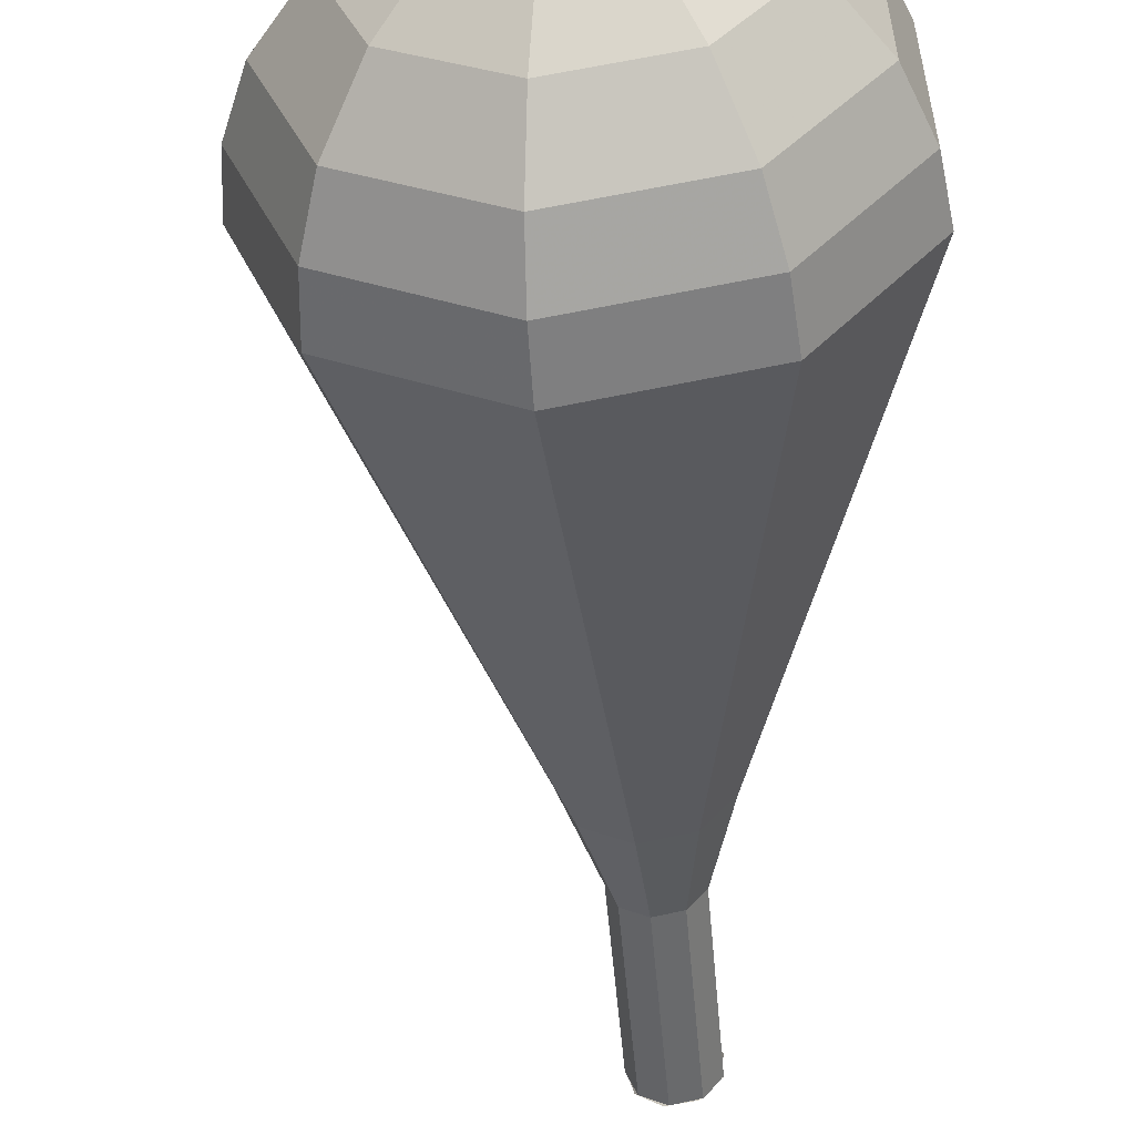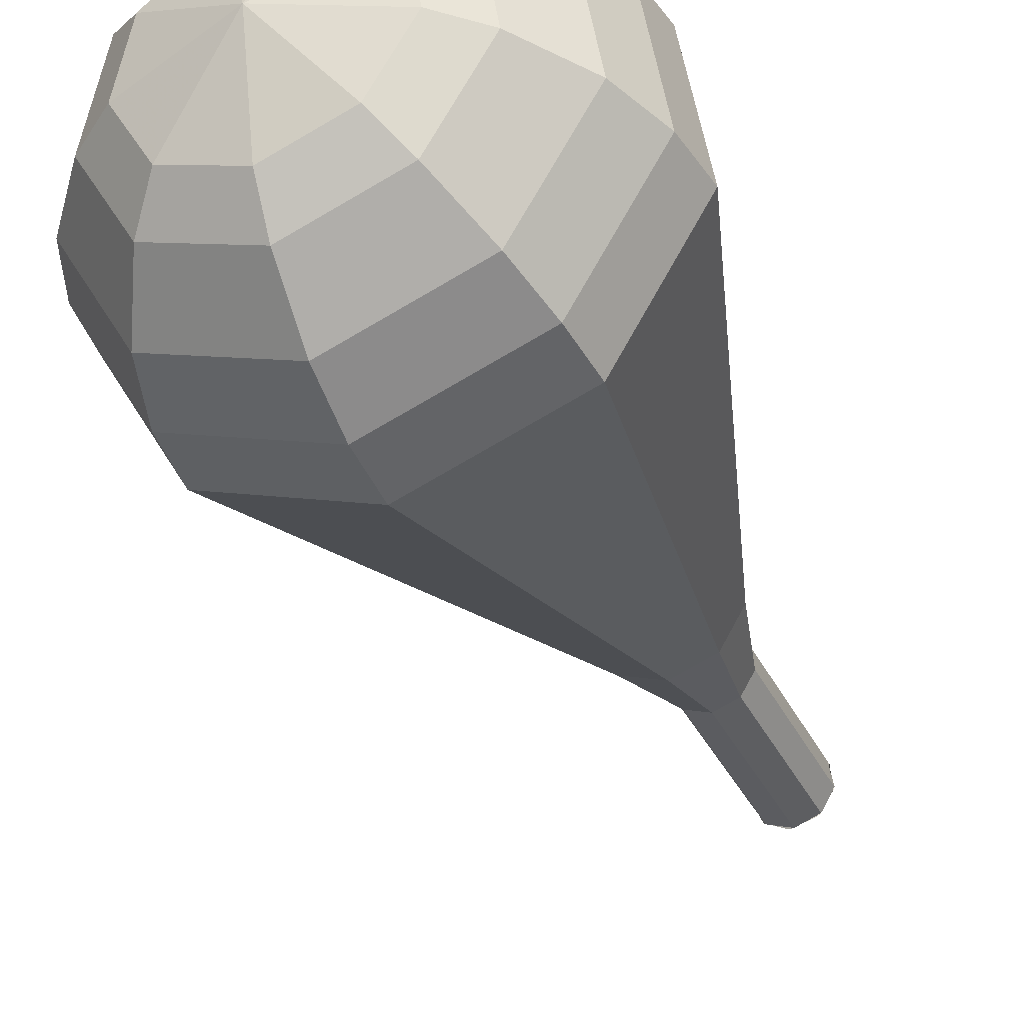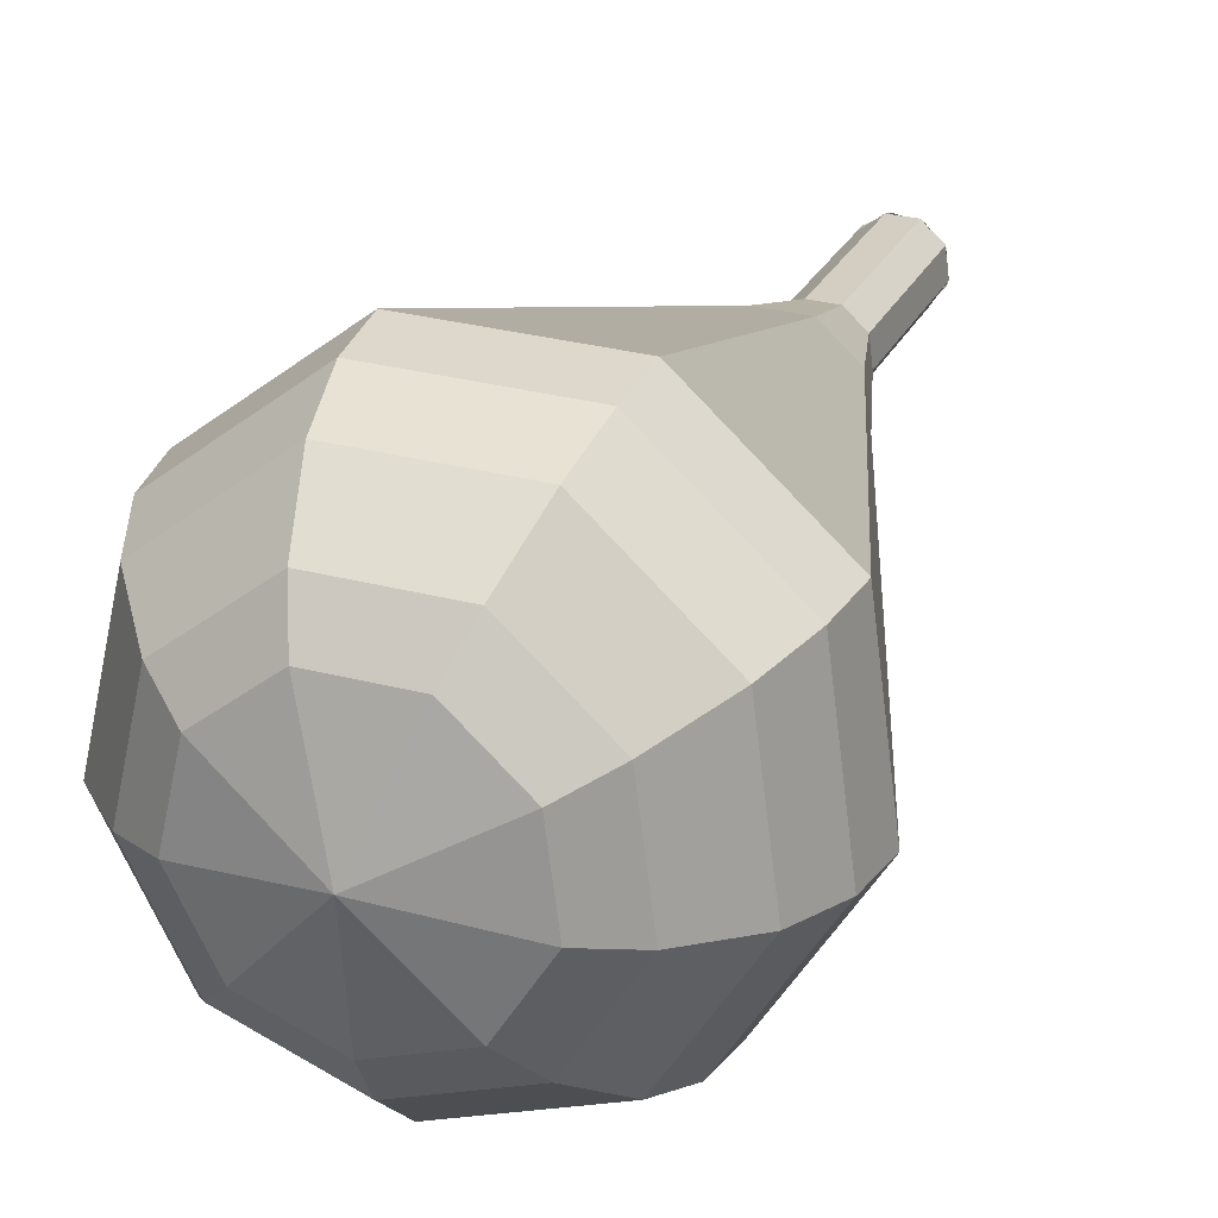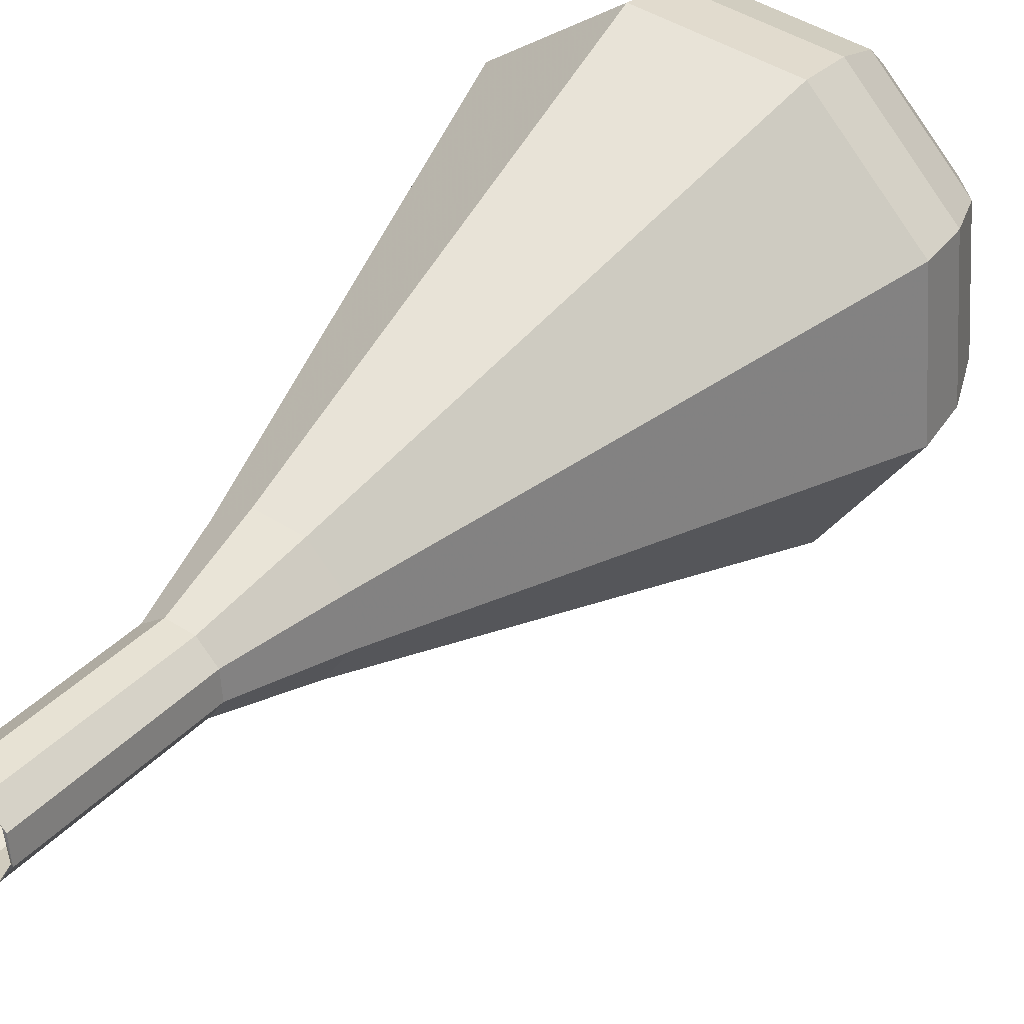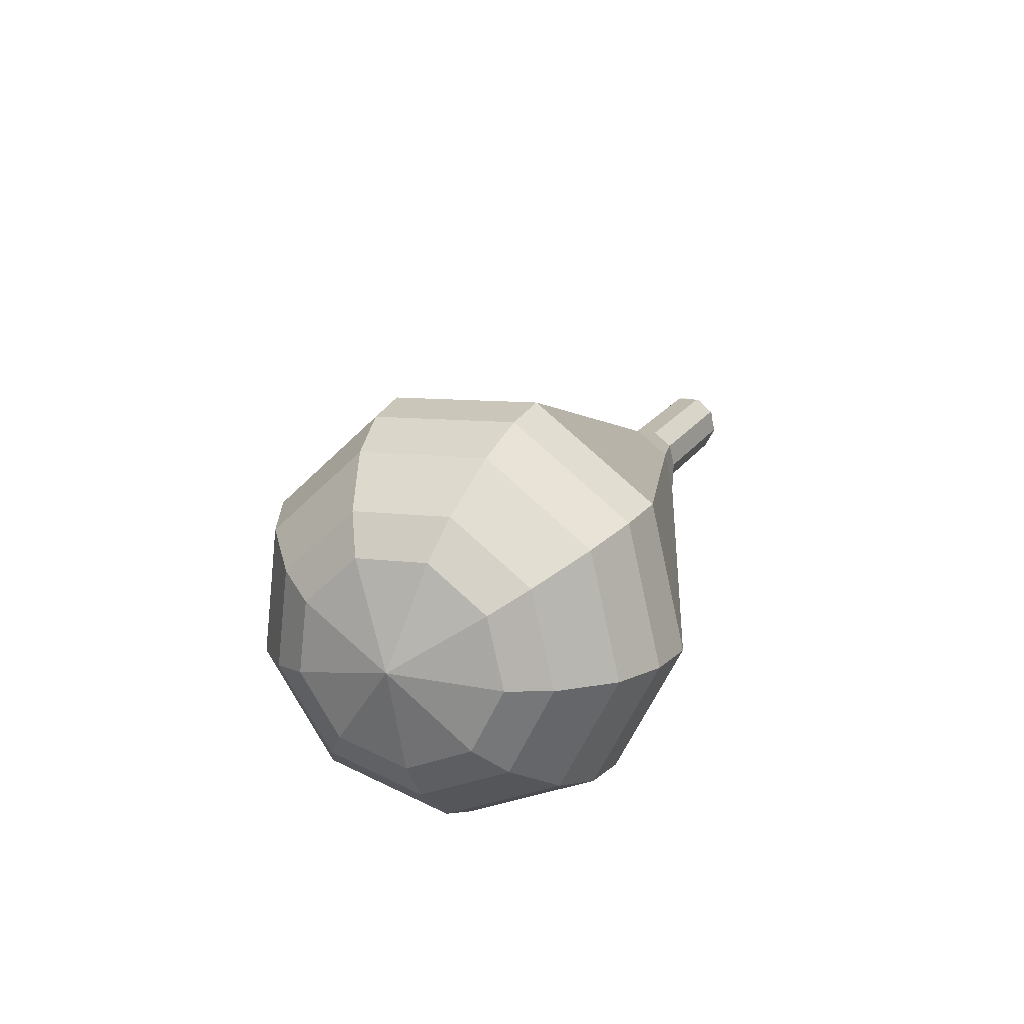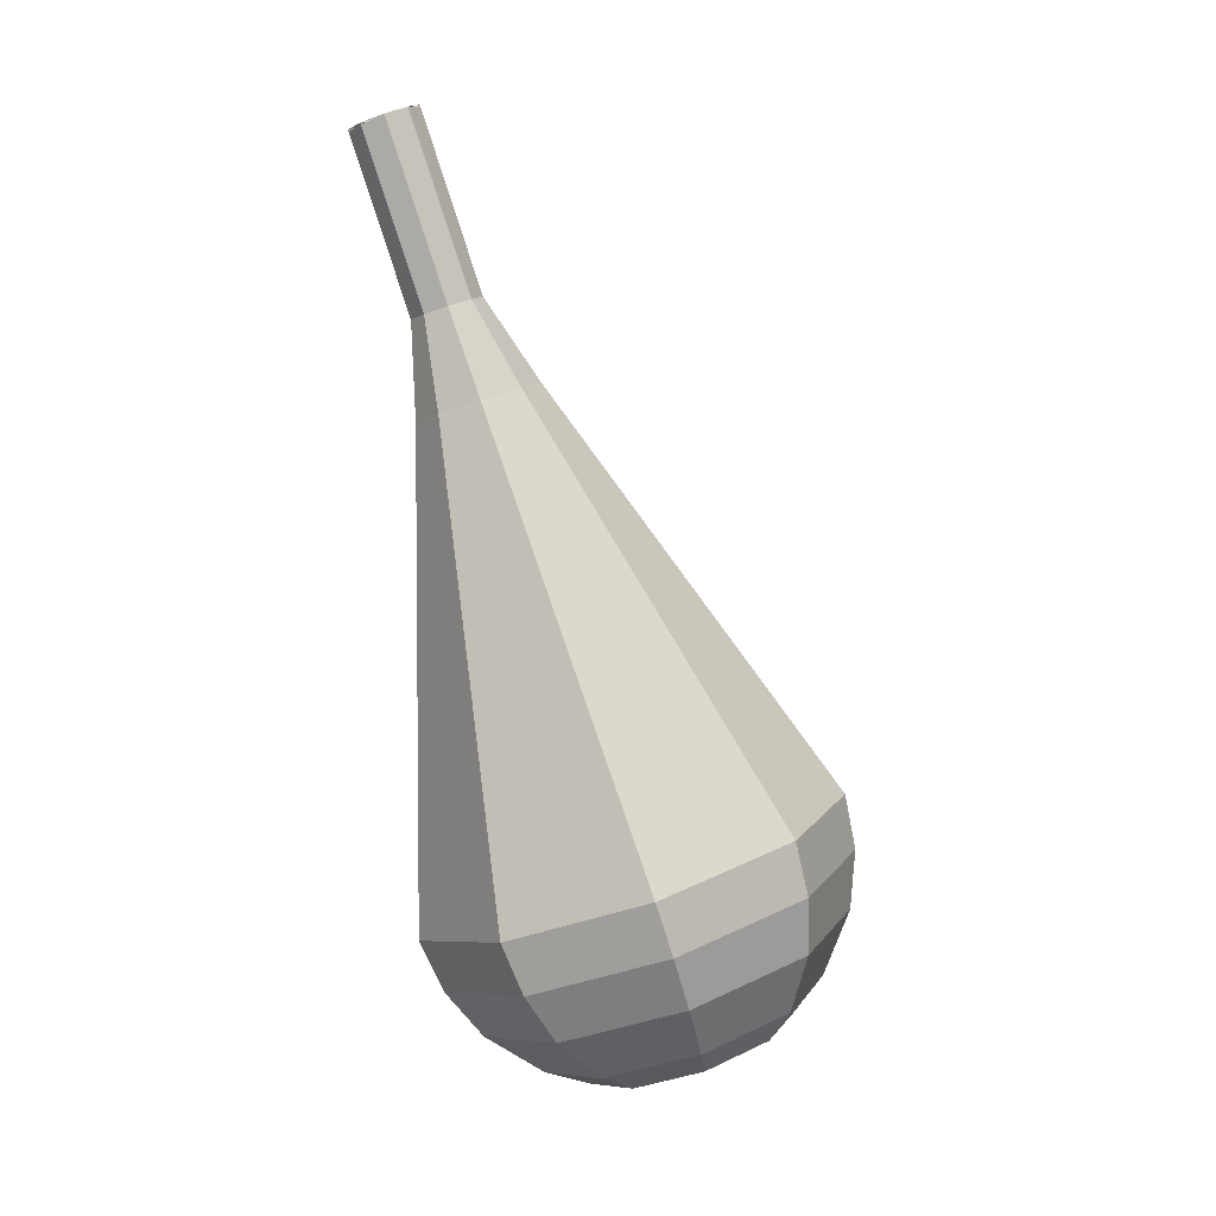
<metadata>
{"format":"obj","ext":"obj","renderer":"f3d","projection":"perspective","resolution":1024,"background":"white","views":[{"elev":-72.0,"azim":177.9,"up":"+Y"},{"elev":-58.8,"azim":-162.0,"up":"+Y"},{"elev":2.4,"azim":-166.1,"up":"+Y"},{"elev":61.2,"azim":31.7,"up":"+Y"},{"elev":-73.9,"azim":112.0,"up":"+Z"},{"elev":17.2,"azim":-38.7,"up":"+Z"}]}
</metadata>
<code>
g tube1
v 122.8 123.3 100.8
v 122.8 124.1 100.4
v 123.2 124.8 100.3
v 124.1 125.1 100.3
v 124.8 124.8 100.6
v 125.2 124.1 101
v 124.9 123.3 101.2
v 124.3 122.8 101.3
v 123.4 122.8 101.1
v 122.8 123.3 100.8
v 122.8 123.5 100.8
v 122.8 124.3 100.5
v 123.4 124.9 100.3
v 124.2 125.1 100.4
v 124.9 124.7 100.6
v 125.2 123.9 100.9
v 124.9 123.1 101.2
v 124.1 122.7 101.2
v 123.3 122.9 101.1
v 122.8 123.5 100.8
v 123.1 122.4 97.81
v 123.2 123.2 97.51
v 123.7 123.8 97.35
v 124.6 123.9 97.41
v 125.3 123.5 97.65
v 125.6 122.8 97.96
v 125.2 122 98.2
v 124.5 121.6 98.26
v 123.7 121.8 98.1
v 123.1 122.4 97.81
v 123.5 121.3 94.83
v 123.6 122.1 94.54
v 124.1 122.7 94.38
v 125 122.8 94.44
v 125.7 122.4 94.68
v 125.9 121.7 94.99
v 125.6 120.9 95.23
v 124.9 120.5 95.29
v 124 120.7 95.13
v 123.5 121.3 94.83
v 123 119.9 91.86
v 123.1 121.2 91.35
v 124.1 122.3 91.07
v 125.5 122.6 91.17
v 126.8 121.9 91.59
v 127.2 120.6 92.13
v 126.7 119.3 92.55
v 125.4 118.6 92.65
v 123.9 118.8 92.37
v 123 119.9 91.86
v 122.4 118.4 88.89
v 122.5 120.5 88.12
v 124 122.1 87.72
v 126.2 122.4 87.86
v 128 121.4 88.48
v 128.7 119.5 89.3
v 127.9 117.5 89.92
v 125.9 116.5 90.06
v 123.8 116.8 89.65
v 122.4 118.4 88.89
v 121.2 115.5 82.94
v 121.3 118.9 81.67
v 123.8 121.6 81
v 127.4 122.2 81.23
v 130.5 120.5 82.27
v 131.6 117.2 83.62
v 130.2 114 84.66
v 127 112.3 84.89
v 123.4 112.9 84.21
v 121.2 115.5 82.94
v 119.9 112.6 77
v 120.1 117.4 75.23
v 123.5 121.1 74.28
v 128.6 121.9 74.61
v 132.9 119.5 76.06
v 134.4 115 77.94
v 132.5 110.5 79.39
v 128 108.1 79.72
v 123 108.9 78.77
v 119.9 112.6 77
v 120.4 112 75.26
v 120.6 116.6 73.54
v 123.9 120.2 72.63
v 128.8 121.1 72.94
v 132.9 118.7 74.34
v 134.4 114.4 76.17
v 132.6 110 77.57
v 128.2 107.6 77.89
v 123.4 108.4 76.97
v 120.4 112 75.26
v 121.3 111.6 73.51
v 121.5 115.8 71.98
v 124.4 119 71.16
v 128.8 119.7 71.44
v 132.5 117.6 72.7
v 133.9 113.7 74.33
v 132.2 109.8 75.58
v 128.3 107.7 75.87
v 124 108.4 75.05
v 121.3 111.6 73.51
v 123 111.4 71.77
v 123.1 114.6 70.6
v 125.4 117.1 69.97
v 128.7 117.6 70.19
v 131.6 116 71.15
v 132.6 113.1 72.39
v 131.3 110.1 73.35
v 128.3 108.5 73.57
v 125 109 72.94
v 123 111.4 71.77
v 124.4 111.5 70.9
v 124.4 113.9 70.04
v 126.1 115.7 69.58
v 128.6 116.1 69.74
v 130.6 114.9 70.44
v 131.4 112.7 71.35
v 130.5 110.5 72.05
v 128.3 109.4 72.21
v 125.9 109.8 71.76
v 124.4 111.5 70.9
v 127.9 112.4 70.03
v 127.9 112.4 70.03
v 127.9 112.4 70.03
v 127.9 112.4 70.03
v 127.9 112.4 70.03
v 127.9 112.4 70.03
v 127.9 112.4 70.03
v 127.9 112.4 70.03
v 127.9 112.4 70.03
v 127.9 112.4 70.03
f 1 2 12
f 12 11 1
f 2 3 13
f 13 12 2
f 3 4 14
f 14 13 3
f 4 5 15
f 15 14 4
f 5 6 16
f 16 15 5
f 6 7 17
f 17 16 6
f 7 8 18
f 18 17 7
f 8 9 19
f 19 18 8
f 9 10 20
f 20 19 9
f 11 12 22
f 22 21 11
f 12 13 23
f 23 22 12
f 13 14 24
f 24 23 13
f 14 15 25
f 25 24 14
f 15 16 26
f 26 25 15
f 16 17 27
f 27 26 16
f 17 18 28
f 28 27 17
f 18 19 29
f 29 28 18
f 19 20 30
f 30 29 19
f 21 22 32
f 32 31 21
f 22 23 33
f 33 32 22
f 23 24 34
f 34 33 23
f 24 25 35
f 35 34 24
f 25 26 36
f 36 35 25
f 26 27 37
f 37 36 26
f 27 28 38
f 38 37 27
f 28 29 39
f 39 38 28
f 29 30 40
f 40 39 29
f 31 32 42
f 42 41 31
f 32 33 43
f 43 42 32
f 33 34 44
f 44 43 33
f 34 35 45
f 45 44 34
f 35 36 46
f 46 45 35
f 36 37 47
f 47 46 36
f 37 38 48
f 48 47 37
f 38 39 49
f 49 48 38
f 39 40 50
f 50 49 39
f 41 42 52
f 52 51 41
f 42 43 53
f 53 52 42
f 43 44 54
f 54 53 43
f 44 45 55
f 55 54 44
f 45 46 56
f 56 55 45
f 46 47 57
f 57 56 46
f 47 48 58
f 58 57 47
f 48 49 59
f 59 58 48
f 49 50 60
f 60 59 49
f 51 52 62
f 62 61 51
f 52 53 63
f 63 62 52
f 53 54 64
f 64 63 53
f 54 55 65
f 65 64 54
f 55 56 66
f 66 65 55
f 56 57 67
f 67 66 56
f 57 58 68
f 68 67 57
f 58 59 69
f 69 68 58
f 59 60 70
f 70 69 59
f 61 62 72
f 72 71 61
f 62 63 73
f 73 72 62
f 63 64 74
f 74 73 63
f 64 65 75
f 75 74 64
f 65 66 76
f 76 75 65
f 66 67 77
f 77 76 66
f 67 68 78
f 78 77 67
f 68 69 79
f 79 78 68
f 69 70 80
f 80 79 69
f 71 72 82
f 82 81 71
f 72 73 83
f 83 82 72
f 73 74 84
f 84 83 73
f 74 75 85
f 85 84 74
f 75 76 86
f 86 85 75
f 76 77 87
f 87 86 76
f 77 78 88
f 88 87 77
f 78 79 89
f 89 88 78
f 79 80 90
f 90 89 79
f 81 82 92
f 92 91 81
f 82 83 93
f 93 92 82
f 83 84 94
f 94 93 83
f 84 85 95
f 95 94 84
f 85 86 96
f 96 95 85
f 86 87 97
f 97 96 86
f 87 88 98
f 98 97 87
f 88 89 99
f 99 98 88
f 89 90 100
f 100 99 89
f 91 92 102
f 102 101 91
f 92 93 103
f 103 102 92
f 93 94 104
f 104 103 93
f 94 95 105
f 105 104 94
f 95 96 106
f 106 105 95
f 96 97 107
f 107 106 96
f 97 98 108
f 108 107 97
f 98 99 109
f 109 108 98
f 99 100 110
f 110 109 99
f 101 102 112
f 112 111 101
f 102 103 113
f 113 112 102
f 103 104 114
f 114 113 103
f 104 105 115
f 115 114 104
f 105 106 116
f 116 115 105
f 106 107 117
f 117 116 106
f 107 108 118
f 118 117 107
f 108 109 119
f 119 118 108
f 109 110 120
f 120 119 109
f 111 112 122
f 122 121 111
f 112 113 123
f 123 122 112
f 113 114 124
f 124 123 113
f 114 115 125
f 125 124 114
f 115 116 126
f 126 125 115
f 116 117 127
f 127 126 116
f 117 118 128
f 128 127 117
f 118 119 129
f 129 128 118
f 119 120 130
f 130 129 119

</code>
